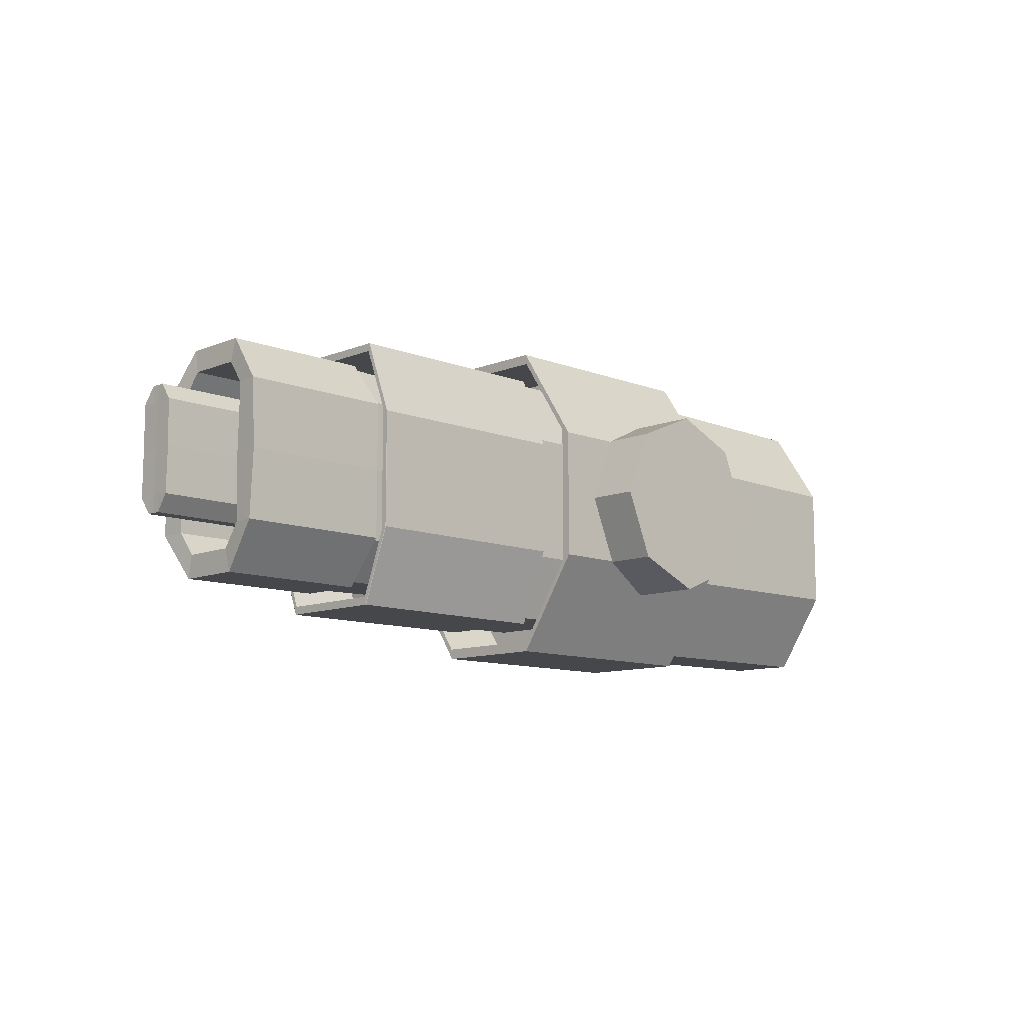
<metadata>
{"format":"obj","ext":"obj","renderer":"f3d","projection":"perspective","resolution":1024,"background":"white","views":[{"elev":-10.4,"azim":135.4,"up":"+Y"}]}
</metadata>
<code>
o main_Cube
v -2.201 1.871 0.3698
v 1.33 2.1 0.6952
v -5.971 1.837 0.3445
v -2.201 0.6545 1.16
v -5.971 0.6206 1.135
v -2.201 2.1 0.6952
v 1.33 1.654 0.6422
v -2.201 0.6285 1.657
v 4.674 1.651 0.6606
v 1.33 0.6285 1.657
v 1.33 0.5186 1.097
v 4.678 0.5186 1.097
v -5.971 1.672 0.3459
v -5.971 0.5901 1.018
v -5.567 1.507 0.3367
v -5.567 0.5025 0.9158
v -4.577 1.507 0.3408
v -4.577 0.5025 0.9199
v 6.118 0.476 0.7159
v 6.118 0.476 0.7159
v -6.333 0.6065 0.229
v -2.587 0.6065 0.229
v -6.333 1.008 0.4087
v -2.587 1.008 0.4087
v -6.333 1.411 0.229
v -2.587 1.411 0.229
v -6.333 0.6954 0.1329
v -6.333 1.008 0.2729
v -6.333 1.322 0.1329
v -6.163 0.7572 0.06631
v -6.163 1.008 0.1787
v -6.163 1.26 0.06631
v -5.868 0.8389 -0.0219
v -5.868 1.008 0.05393
v -5.868 1.178 -0.0219
v -6.333 -0.04242 0.1342
v -2.587 0.04655 0.2239
v -6.333 0.04655 0.2239
v -6.163 -0.1041 0.07194
v -5.868 -0.1859 -0.01047
v 4.677 1.651 0.6537
v 4.681 0.5186 1.09
v 4.678 1.354 0.312
v 4.657 0.6624 0.8563
v 6.924 1.354 0.312
v 6.996 0.663 0.8577
v 6.939 1.009 0.2318
v 6.952 0.6577 0.4988
v 4.679 1.53 0.6373
v 4.682 0.5704 1.007
v 4.68 1.278 0.3478
v 4.648 0.6923 0.809
v 3.535 1.52 0.5668
v 3.538 0.5602 0.9367
v 3.536 1.268 0.2773
v 3.595 0.6821 0.7385
v 1.33 1.563 0.6646
v 1.33 1.942 0.7097
v 1.33 0.6904 1.528
v 1.33 0.5969 1.051
v 0.1459 1.563 0.6646
v 0.1459 1.942 0.7097
v 0.1459 0.6904 1.528
v 0.1459 0.5969 1.051
v -2.201 1.773 0.422
v -2.201 1.973 0.7053
v -2.201 0.6911 1.543
v -2.201 0.7136 1.11
v -0.915 1.773 0.422
v -0.915 1.973 0.7053
v -0.915 0.6911 1.543
v -0.915 0.7136 1.11
v 5.136 1.009 0.2318
v 5.149 0.6577 0.4988
v 5.137 0.5648 -0.07362
v 5.146 0.3207 0.112
v 7.895 0.5667 -0.07266
v 7.903 0.3207 0.112
v -0.7004 1.066 0.738
v -0.7004 1.066 2.434
v 0.3038 0.6392 0.738
v 0.3038 0.6392 2.434
v -1.705 0.6392 0.738
v -1.705 0.6392 2.434
v 7.896 0.3099 -0.1034
v -2.201 1.871 -0.7384
v -2.201 1.871 -0.1843
v 1.33 2.1 -0.1843
v 1.33 2.1 -1.064
v -5.971 1.837 -0.7131
v -5.957 1.833 -0.1843
v -5.559 1.505 -0.1843
v -2.201 0.6545 -1.529
v -5.971 0.6206 -1.504
v -2.201 2.1 -1.064
v -2.201 2.1 -0.1843
v 1.33 1.654 -1.011
v 1.33 1.654 -0.1843
v -2.201 0.6285 -2.026
v 4.674 1.651 -1.029
v 4.674 1.651 -0.1843
v 1.33 0.6285 -2.026
v 1.33 0.5186 -1.466
v 4.678 0.5186 -1.466
v -5.958 1.668 -0.1843
v -4.569 1.505 -0.1843
v -5.971 1.672 -0.7145
v -5.971 0.5901 -1.387
v -5.567 1.507 -0.7053
v -5.567 0.5025 -1.284
v -4.577 1.507 -0.7094
v -4.577 0.5025 -1.289
v 6.118 0.476 -1.085
v 6.118 0.476 -1.085
v -6.333 1.577 -0.1843
v -2.587 1.577 -0.1843
v -6.333 0.4399 -0.1843
v -2.587 0.4399 -0.1843
v -6.333 0.6065 -0.5976
v -2.587 0.6065 -0.5976
v -6.333 1.008 -0.7774
v -2.587 1.008 -0.7774
v -6.333 1.411 -0.5976
v -2.587 1.411 -0.5976
v -6.333 1.451 -0.1843
v -6.333 0.5658 -0.1843
v -6.333 0.6954 -0.5016
v -6.333 1.008 -0.6416
v -6.333 1.322 -0.5016
v -6.163 1.364 -0.1843
v -6.163 0.6531 -0.1843
v -6.163 0.7572 -0.435
v -6.163 1.008 -0.5473
v -6.163 1.26 -0.435
v -5.868 1.248 -0.1843
v -5.868 0.7686 -0.1843
v -5.868 0.8389 -0.3468
v -5.868 1.008 -0.4226
v -5.868 1.178 -0.3468
v -6.163 -4.3e-05 -0.1843
v -6.333 -0.04242 -0.5028
v -6.333 0.08725 -0.1843
v -2.587 0.04655 -0.5926
v -6.333 0.04655 -0.5926
v -2.587 0.2131 -0.1843
v -6.333 0.2131 -0.1843
v -6.163 -0.1041 -0.4406
v -5.868 -0.1156 -0.1843
v -5.868 -0.1859 -0.3582
v 4.677 1.651 -1.022
v 4.677 1.651 -0.1843
v 4.681 0.5186 -1.459
v 4.678 1.354 -0.6806
v 4.678 1.354 -0.1843
v 4.657 0.6624 -1.225
v 6.924 1.354 -0.6806
v 6.924 1.354 -0.1843
v 6.996 0.663 -1.226
v 6.939 1.009 -0.6004
v 6.939 1.009 -0.1843
v 6.952 0.6577 -0.8675
v 4.679 1.53 -1.006
v 4.679 1.53 -0.1843
v 4.682 0.5704 -1.376
v 4.68 1.278 -0.7165
v 4.68 1.278 -0.1843
v 4.648 0.6923 -1.178
v 3.535 1.52 -0.9355
v 3.535 1.52 -0.1843
v 3.538 0.5602 -1.305
v 3.536 1.268 -0.646
v 3.536 1.268 -0.1843
v 3.595 0.6821 -1.107
v 1.33 1.563 -1.033
v 1.33 1.563 -0.1843
v 1.33 1.942 -1.078
v 1.33 1.942 -0.1843
v 1.33 0.6904 -1.896
v 1.33 0.5969 -1.42
v 0.1459 1.563 -1.033
v 0.1459 1.563 -0.1843
v 0.1459 1.942 -1.078
v 0.1459 1.942 -0.1843
v 0.1459 0.6904 -1.896
v 0.1459 0.5969 -1.42
v -2.201 1.773 -0.7906
v -2.201 1.773 -0.1843
v -2.201 1.973 -1.074
v -2.201 0.6911 -1.912
v -2.201 0.7136 -1.479
v -2.201 1.973 -0.1843
v -0.915 1.773 -0.7906
v -0.915 1.773 -0.1843
v -0.915 1.973 -1.074
v -0.915 0.6911 -1.912
v -0.915 0.7136 -1.479
v -0.915 1.973 -0.1843
v 5.136 1.009 -0.6004
v 5.136 1.009 -0.1843
v 5.149 0.6577 -0.8675
v 5.137 0.5648 -0.295
v 5.137 0.5648 -0.1843
v 5.146 0.3207 -0.4806
v 7.895 0.5667 -0.296
v 7.894 0.5648 -0.1843
v 7.903 0.3207 -0.4806
v -0.7004 1.066 -1.107
v -0.7004 1.066 -2.802
v 0.3038 0.6392 -1.107
v 0.3038 0.6392 -2.802
v -1.705 0.6392 -1.107
v -1.705 0.6392 -2.802
v 7.896 0.3099 -0.2652
v 7.894 0.3057 -0.1843
v -2.201 -2.602 0.3698
v 1.33 -2.831 0.6952
v -5.971 -2.568 0.3445
v -2.201 -0.3656 1.16
v -5.971 -0.3656 1.135
v -2.201 -1.386 1.16
v -5.971 -1.352 1.135
v -2.201 -2.831 0.6952
v 1.33 -2.386 0.6422
v -2.201 -1.36 1.657
v -2.201 -0.3656 1.657
v 4.674 -2.382 0.6606
v 1.33 -1.36 1.657
v 1.33 -0.3656 1.657
v 1.33 -1.25 1.097
v 1.33 -0.3656 1.097
v 4.678 -1.25 1.097
v 4.678 -0.3656 1.097
v -5.971 -2.403 0.3459
v -5.971 -0.3656 1.018
v -5.971 -1.321 1.018
v -5.567 -2.238 0.3367
v -5.567 -0.3656 0.9158
v -5.567 -1.234 0.9158
v -4.577 -0.3656 0.3408
v -4.577 -2.238 0.3408
v -4.577 -0.3656 0.9199
v -4.577 -1.234 0.9199
v 6.118 -1.207 0.7159
v 6.118 -1.207 0.7159
v -6.333 -1.338 0.229
v -2.587 -1.338 0.229
v -6.333 -1.74 0.4087
v -2.587 -1.74 0.4087
v -6.333 -2.142 0.229
v -2.587 -2.142 0.229
v -6.333 -1.427 0.1329
v -6.333 -1.74 0.2729
v -6.333 -2.053 0.1329
v -6.163 -1.488 0.06631
v -6.163 -1.74 0.1787
v -6.163 -1.991 0.06631
v -5.868 -1.57 -0.0219
v -5.868 -1.74 0.05393
v -5.868 -1.909 -0.0219
v -6.349 -0.3656 0.6638
v -6.333 -0.6887 0.1342
v -6.333 -0.3656 0.2649
v -6.349 -0.3656 0.6638
v -2.587 -0.7777 0.2239
v -6.333 -0.7777 0.2239
v -2.587 -0.3656 0.3918
v -6.333 -0.3656 0.3918
v -6.163 -0.3656 0.1769
v -6.163 -0.627 0.07194
v -5.868 -0.3656 0.06038
v -5.868 -0.5453 -0.01047
v 4.677 -2.382 0.6537
v 4.681 -1.25 1.09
v 4.681 -0.3656 1.09
v 4.678 -2.085 0.312
v 4.657 -1.394 0.8563
v 4.681 -0.3656 0.8796
v 6.924 -2.085 0.312
v 6.996 -1.394 0.8577
v 6.967 -0.3656 0.8796
v 6.939 -1.74 0.2318
v 6.952 -1.389 0.4988
v 6.98 -0.3656 0.5102
v 4.679 -2.261 0.6373
v 4.682 -1.302 1.007
v 4.682 -0.3656 1.007
v 4.68 -2.009 0.3478
v 4.648 -1.423 0.809
v 4.682 -0.3656 0.8288
v 3.535 -2.251 0.5668
v 3.538 -1.291 0.9367
v 3.553 -0.3656 0.923
v 3.536 -1.999 0.2773
v 3.595 -1.413 0.7385
v 3.554 -0.3656 0.7752
v 1.33 -2.294 0.6646
v 1.33 -2.673 0.7097
v 1.33 -1.421 1.528
v 1.33 -1.328 1.051
v 1.33 -0.3656 1.528
v 1.33 -0.3656 1.051
v 0.1459 -2.294 0.6646
v 0.1459 -2.673 0.7097
v 0.1459 -1.421 1.528
v 0.1459 -1.328 1.051
v 0.1459 -0.3656 1.528
v 0.1459 -0.3656 1.051
v -2.201 -2.504 0.422
v -2.201 -2.704 0.7053
v -2.201 -1.422 1.543
v -2.201 -1.445 1.11
v -2.201 -0.3656 1.11
v -2.201 -0.3656 1.543
v -0.915 -2.504 0.422
v -0.915 -2.704 0.7053
v -0.915 -1.422 1.543
v -0.915 -1.445 1.11
v -0.915 -0.3656 1.11
v -0.915 -0.3656 1.543
v 5.136 -1.74 0.2318
v 5.149 -1.389 0.4988
v 5.136 -0.3656 0.5102
v 5.137 -1.296 -0.07362
v 5.146 -1.052 0.112
v 5.137 -0.3656 0.1199
v 7.895 -1.298 -0.07266
v 7.903 -1.052 0.112
v 7.894 -0.3656 0.1199
v -0.7004 -1.797 0.738
v -0.7004 -1.797 2.434
v 0.3038 -1.37 0.738
v 0.3038 -1.37 2.434
v 0.7198 -0.3656 0.738
v 0.7198 -0.3656 2.434
v 0.3038 -0.3656 0.738
v 0.3038 -0.3656 2.434
v -0.7004 -0.3656 0.738
v -0.7004 -0.3656 2.434
v -1.705 -0.3656 0.738
v -1.705 -0.3656 2.434
v -2.121 -0.3656 0.738
v -2.121 -0.3656 2.434
v -1.705 -1.37 0.738
v -1.705 -1.37 2.434
v 7.896 -1.041 -0.1034
v -2.201 -2.602 -0.7384
v -2.201 -2.602 -0.1843
v 1.33 -2.831 -0.1843
v 1.33 -2.831 -1.064
v -5.971 -2.568 -0.7131
v -5.957 -2.564 -0.1843
v -5.559 -2.236 -0.1843
v -2.201 -0.3656 -1.529
v -5.971 -0.3656 -1.504
v -2.201 -1.386 -1.529
v -5.971 -1.352 -1.504
v -2.201 -2.831 -1.064
v -2.201 -2.831 -0.1843
v 1.33 -2.386 -1.011
v 1.33 -2.386 -0.1843
v -2.201 -1.36 -2.026
v -2.201 -0.3656 -2.026
v 4.674 -2.382 -1.029
v 4.674 -2.382 -0.1843
v 1.33 -1.36 -2.026
v 1.33 -0.3656 -2.026
v 1.33 -1.25 -1.466
v 1.33 -0.3656 -1.466
v 4.678 -1.25 -1.466
v 4.678 -0.3656 -1.466
v -5.958 -2.399 -0.1843
v -4.569 -2.236 -0.1843
v -4.569 -0.3656 -0.1843
v -5.971 -2.403 -0.7145
v -5.971 -0.3656 -1.387
v -5.971 -1.321 -1.387
v -5.567 -2.238 -0.7053
v -5.567 -0.3656 -1.284
v -5.567 -1.234 -1.284
v -4.577 -0.3656 -0.7094
v -4.577 -2.238 -0.7094
v -4.577 -0.3656 -1.289
v -4.577 -1.234 -1.289
v 6.118 -1.207 -1.085
v 6.118 -1.207 -1.085
v -6.333 -2.308 -0.1843
v -2.587 -2.308 -0.1843
v -6.333 -1.171 -0.1843
v -2.587 -1.171 -0.1843
v -6.333 -1.338 -0.5976
v -2.587 -1.338 -0.5976
v -6.333 -1.74 -0.7774
v -2.587 -1.74 -0.7774
v -6.333 -2.142 -0.5976
v -2.587 -2.142 -0.5976
v -6.333 -2.182 -0.1843
v -6.333 -1.297 -0.1843
v -6.333 -1.427 -0.5016
v -6.333 -1.74 -0.6416
v -6.333 -2.053 -0.5016
v -6.163 -2.095 -0.1843
v -6.163 -1.384 -0.1843
v -6.163 -1.488 -0.435
v -6.163 -1.74 -0.5473
v -6.163 -1.991 -0.435
v -5.868 -1.979 -0.1843
v -5.868 -1.5 -0.1843
v -5.868 -1.57 -0.3468
v -5.868 -1.74 -0.4226
v -5.868 -1.909 -0.3468
v -6.163 -0.7311 -0.1843
v -6.349 -0.3656 -1.032
v -6.333 -0.6887 -0.5028
v -6.333 -0.3656 -0.6336
v -6.333 -0.8184 -0.1843
v -6.349 -0.3656 -1.032
v -2.587 -0.7777 -0.5926
v -6.333 -0.7777 -0.5926
v -2.587 -0.3656 -0.7605
v -6.333 -0.3656 -0.7605
v -2.587 -0.9442 -0.1843
v -6.333 -0.9442 -0.1843
v -6.163 -0.3656 -0.5456
v -6.163 -0.627 -0.4406
v -5.868 -0.6155 -0.1843
v -5.868 -0.3656 -0.429
v -5.868 -0.5453 -0.3582
v -5.868 -0.3656 -0.1843
v 4.677 -2.382 -1.022
v 4.677 -2.382 -0.1843
v 4.681 -1.25 -1.459
v 4.681 -0.3656 -1.459
v 4.678 -2.085 -0.6806
v 4.678 -2.085 -0.1843
v 4.657 -1.394 -1.225
v 4.681 -0.3656 -1.248
v 6.924 -2.085 -0.6806
v 6.924 -2.085 -0.1843
v 6.996 -1.394 -1.226
v 6.967 -0.3656 -1.248
v 6.939 -1.74 -0.6004
v 6.939 -1.74 -0.1843
v 6.952 -1.389 -0.8675
v 6.98 -0.3656 -0.8789
v 4.679 -2.261 -1.006
v 4.679 -2.261 -0.1843
v 4.682 -1.302 -1.376
v 4.682 -0.3656 -1.376
v 4.68 -2.009 -0.7165
v 4.68 -2.009 -0.1843
v 4.648 -1.423 -1.178
v 4.682 -0.3656 -1.197
v 3.535 -2.251 -0.9355
v 3.535 -2.251 -0.1843
v 3.538 -1.291 -1.305
v 3.553 -0.3656 -1.292
v 3.536 -1.999 -0.646
v 3.536 -1.999 -0.1843
v 3.595 -1.413 -1.107
v 3.554 -0.3656 -1.144
v 1.33 -2.294 -1.033
v 1.33 -2.294 -0.1843
v 1.33 -2.673 -1.078
v 1.33 -2.673 -0.1843
v 1.33 -1.421 -1.896
v 1.33 -1.328 -1.42
v 1.33 -0.3656 -1.896
v 1.33 -0.3656 -1.42
v 0.1459 -2.294 -1.033
v 0.1459 -2.294 -0.1843
v 0.1459 -2.673 -1.078
v 0.1459 -2.673 -0.1843
v 0.1459 -1.421 -1.896
v 0.1459 -1.328 -1.42
v 0.1459 -0.3656 -1.896
v 0.1459 -0.3656 -1.42
v -2.201 -2.504 -0.7906
v -2.201 -2.504 -0.1843
v -2.201 -2.704 -1.074
v -2.201 -1.422 -1.912
v -2.201 -1.445 -1.479
v -2.201 -0.3656 -1.479
v -2.201 -0.3656 -1.912
v -2.201 -2.704 -0.1843
v -0.915 -2.504 -0.7906
v -0.915 -2.504 -0.1843
v -0.915 -2.704 -1.074
v -0.915 -1.422 -1.912
v -0.915 -1.445 -1.479
v -0.915 -0.3656 -1.479
v -0.915 -0.3656 -1.912
v -0.915 -2.704 -0.1843
v 5.136 -1.74 -0.6004
v 5.136 -1.74 -0.1843
v 5.149 -1.389 -0.8675
v 5.136 -0.3656 -0.8789
v 5.137 -1.296 -0.295
v 5.137 -1.296 -0.1843
v 5.146 -1.052 -0.4806
v 5.137 -0.3656 -0.4886
v 7.895 -1.298 -0.296
v 7.894 -1.296 -0.1843
v 7.903 -1.052 -0.4806
v 7.894 -0.3656 -0.4886
v 7.896 -0.3656 -0.1843
v 7.896 -0.3656 -0.1843
v 7.897 -0.3656 -0.1843
v 7.896 -0.3656 -0.1843
v -0.7004 -1.797 -1.107
v -0.7004 -1.797 -2.802
v 0.3038 -1.37 -1.107
v 0.3038 -1.37 -2.802
v 0.7198 -0.3656 -1.107
v 0.7198 -0.3656 -2.802
v 0.3038 -0.3656 -1.107
v 0.3038 -0.3656 -2.802
v -0.7004 -0.3656 -1.107
v -0.7004 -0.3656 -2.802
v -1.705 -0.3656 -1.107
v -1.705 -0.3656 -2.802
v -2.121 -0.3656 -1.107
v -2.121 -0.3656 -2.802
v -1.705 -1.37 -1.107
v -1.705 -1.37 -2.802
v 7.896 -1.041 -0.2652
v 7.894 -1.037 -0.1843
f 219 5 14 234
f 8 6 66 67
f 3 91 105 13
f 4 5 219 218
f 1 4 68 65
f 91 3 1 87
f 1 3 5 4
f 8 225 228 10
f 6 8 10 2
f 6 96 191 66
f 230 11 60 301
f 88 2 58 177
f 96 6 2 88
f 7 11 12 9
f 98 7 9 101
f 10 228 300 59
f 11 230 232 12
f 234 14 16 237
f 14 13 15 16
f 5 3 13 14
f 16 15 17 18
f 15 92 106 17
f 13 105 92 15
f 17 239 241 18
f 373 239 17 106
f 237 16 18 241
f 117 118 22 21
f 21 22 24 23
f 23 24 26 25
f 25 26 116 115
f 21 23 28 27
f 23 25 29 28
f 117 21 27 126
f 25 115 125 29
f 131 30 33 136
f 28 29 32 31
f 126 27 30 131
f 29 125 130 32
f 27 28 31 30
f 135 136 33 34 35
f 32 130 135 35
f 30 31 34 33
f 31 32 35 34
f 38 146 142 36
f 267 38 36 262
f 38 37 145 146
f 267 266 37 38
f 262 36 39 268
f 36 142 140 39
f 148 428 270 40
f 39 140 148 40
f 268 39 40 270
f 9 12 42 41
f 12 232 274 42
f 101 9 41 151
f 42 274 286 50
f 43 154 166 51
f 44 43 51 52
f 43 44 46 45
f 44 277 280 46
f 154 43 45 157
f 45 46 48 47
f 46 280 283 48
f 157 45 47 160
f 50 286 292 54
f 51 166 172 55
f 52 51 55 56
f 277 44 52 289
f 41 42 50 49
f 151 41 49 163
f 53 54 56 55
f 54 292 295 56
f 169 53 55 172
f 289 52 56 295
f 49 50 54 53
f 163 49 53 169
f 59 300 306 63
f 60 57 61 64
f 177 58 62 183
f 7 98 175 57
f 2 10 59 58
f 11 7 57 60
f 63 306 307 64
f 62 63 64 61
f 183 62 61 181
f 57 175 181 61
f 301 60 64 307
f 58 59 63 62
f 187 65 69 193
f 68 312 318 72
f 313 67 71 319
f 87 1 65 187
f 225 8 67 313
f 4 218 312 68
f 72 318 319 71
f 193 69 70 197
f 69 72 71 70
f 67 66 70 71
f 66 191 197 70
f 65 68 72 69
f 47 48 74 73
f 48 283 322 74
f 160 47 73 199
f 73 74 76 75
f 74 322 325 76
f 199 73 75 202
f 75 76 78 77
f 76 325 328 78
f 202 75 77 205
f 77 78 85
f 205 77 85 214
f 79 80 82 81
f 81 82 334 333
f 82 80 84 342 340 338 336 334
f 341 342 84 83
f 83 84 80 79
f 79 81 333 335 337 339 341 83
f 78 328 508 506 214 85
f 354 375 108 94
f 99 189 188 95
f 90 107 105 91
f 93 353 354 94
f 86 186 190 93
f 91 87 86 90
f 86 93 94 90
f 99 102 366 362
f 95 89 102 99
f 95 188 191 96
f 368 468 179 103
f 88 177 176 89
f 96 88 89 95
f 97 100 104 103
f 98 101 100 97
f 102 178 467 366
f 103 104 370 368
f 375 378 110 108
f 108 110 109 107
f 94 108 107 90
f 110 112 111 109
f 109 111 106 92
f 107 109 92 105
f 111 112 382 380
f 373 106 111 380
f 378 382 112 110
f 117 119 120 118
f 119 121 122 120
f 121 123 124 122
f 123 115 116 124
f 119 127 128 121
f 121 128 129 123
f 117 126 127 119
f 123 129 125 115
f 131 136 137 132
f 128 133 134 129
f 126 131 132 127
f 129 134 130 125
f 127 132 133 128
f 135 139 138 137 136
f 134 139 135 130
f 132 137 138 133
f 133 138 139 134
f 144 141 142 146
f 420 414 141 144
f 144 146 145 143
f 420 144 143 419
f 414 423 147 141
f 141 147 140 142
f 148 149 426 428
f 147 149 148 140
f 423 426 149 147
f 100 150 152 104
f 104 152 432 370
f 101 151 150 100
f 152 164 448 432
f 153 165 166 154
f 155 167 165 153
f 153 156 158 155
f 155 158 440 436
f 154 157 156 153
f 156 159 161 158
f 158 161 444 440
f 157 160 159 156
f 164 170 456 448
f 165 171 172 166
f 167 173 171 165
f 436 452 167 155
f 150 162 164 152
f 151 163 162 150
f 168 171 173 170
f 170 173 460 456
f 169 172 171 168
f 452 460 173 167
f 162 168 170 164
f 163 169 168 162
f 178 184 475 467
f 179 185 180 174
f 177 183 182 176
f 97 174 175 98
f 89 176 178 102
f 103 179 174 97
f 184 185 476 475
f 182 180 185 184
f 183 181 180 182
f 174 180 181 175
f 468 476 185 179
f 176 182 184 178
f 187 193 192 186
f 190 196 490 482
f 483 491 195 189
f 87 187 186 86
f 362 483 189 99
f 93 190 482 353
f 196 195 491 490
f 193 197 194 192
f 192 194 195 196
f 189 195 194 188
f 188 194 197 191
f 186 192 196 190
f 159 198 200 161
f 161 200 496 444
f 160 199 198 159
f 198 201 203 200
f 200 203 500 496
f 199 202 201 198
f 201 204 206 203
f 203 206 504 500
f 202 205 204 201
f 204 213 206
f 205 214 213 204
f 207 209 210 208
f 209 513 514 210
f 210 514 516 518 520 522 212 208
f 521 211 212 522
f 211 207 208 212
f 207 211 521 519 517 515 513 209
f 206 213 214 506 508 504
f 219 234 235 221
f 224 310 309 222
f 217 233 371 351
f 220 218 219 221
f 215 308 311 220
f 351 347 215 217
f 215 220 221 217
f 224 227 228 225
f 222 216 227 224
f 222 309 484 358
f 230 301 299 229
f 348 464 297 216
f 358 348 216 222
f 223 226 231 229
f 360 364 226 223
f 227 298 300 228
f 229 231 232 230
f 234 237 238 235
f 235 238 236 233
f 221 235 233 217
f 238 242 240 236
f 236 240 372 352
f 233 236 352 371
f 240 242 241 239
f 373 372 240 239
f 237 241 242 238
f 388 245 246 389
f 245 247 248 246
f 247 249 250 248
f 249 386 387 250
f 245 251 252 247
f 247 252 253 249
f 388 397 251 245
f 249 253 396 386
f 402 407 257 254
f 252 255 256 253
f 397 402 254 251
f 253 256 401 396
f 251 254 255 252
f 406 259 258 257 407
f 256 259 406 401
f 254 257 258 255
f 255 258 259 256
f 265 261 415 422
f 267 262 261 265
f 265 422 421 264
f 267 265 264 266
f 262 268 269 261
f 261 269 411 415
f 425 271 270 428
f 269 271 425 411
f 268 270 271 269
f 226 272 273 231
f 231 273 274 232
f 364 430 272 226
f 273 285 286 274
f 275 287 450 434
f 276 288 287 275
f 275 278 279 276
f 276 279 280 277
f 434 438 278 275
f 278 281 282 279
f 279 282 283 280
f 438 442 281 278
f 285 291 292 286
f 287 293 458 450
f 288 294 293 287
f 277 289 288 276
f 272 284 285 273
f 430 446 284 272
f 290 293 294 291
f 291 294 295 292
f 454 458 293 290
f 289 295 294 288
f 284 290 291 285
f 446 454 290 284
f 298 304 306 300
f 299 305 302 296
f 464 472 303 297
f 223 296 462 360
f 216 297 298 227
f 229 299 296 223
f 304 305 307 306
f 303 302 305 304
f 472 470 302 303
f 296 302 470 462
f 301 307 305 299
f 297 303 304 298
f 478 486 314 308
f 311 317 318 312
f 313 319 316 310
f 347 478 308 215
f 225 313 310 224
f 220 311 312 218
f 317 316 319 318
f 486 492 315 314
f 314 315 316 317
f 310 316 315 309
f 309 315 492 484
f 308 314 317 311
f 281 320 321 282
f 282 321 322 283
f 442 494 320 281
f 320 323 324 321
f 321 324 325 322
f 494 498 323 320
f 323 326 327 324
f 324 327 328 325
f 498 502 326 323
f 326 345 327
f 502 526 345 326
f 329 331 332 330
f 331 333 334 332
f 333 335 336 334
f 335 337 338 336
f 337 339 340 338
f 339 341 342 340
f 332 334 336 338 340 342 344 330
f 341 343 344 342
f 343 329 330 344
f 329 343 341 339 337 335 333 331
f 327 345 526 506 508 328
f 354 356 376 375
f 361 357 479 480
f 350 351 371 374
f 355 356 354 353
f 346 355 481 477
f 351 350 346 347
f 346 350 356 355
f 361 362 366 365
f 357 361 365 349
f 357 358 484 479
f 368 367 466 468
f 348 349 463 464
f 358 357 349 348
f 359 367 369 363
f 360 359 363 364
f 365 366 467 465
f 367 368 370 369
f 375 376 379 378
f 376 374 377 379
f 356 350 374 376
f 379 377 381 383
f 377 352 372 381
f 374 371 352 377
f 381 380 382 383
f 373 380 381 372
f 378 379 383 382
f 388 389 391 390
f 390 391 393 392
f 392 393 395 394
f 394 395 387 386
f 390 392 399 398
f 392 394 400 399
f 388 390 398 397
f 394 386 396 400
f 402 403 408 407
f 399 400 405 404
f 397 398 403 402
f 400 396 401 405
f 398 399 404 403
f 406 407 408 409 410
f 405 401 406 410
f 403 404 409 408
f 404 405 410 409
f 418 422 415 413
f 420 418 413 414
f 418 417 421 422
f 420 419 417 418
f 414 413 424 423
f 413 415 411 424
f 425 428 426 427
f 424 411 425 427
f 423 424 427 426
f 363 369 431 429
f 369 370 432 431
f 364 363 429 430
f 431 432 448 447
f 433 434 450 449
f 435 433 449 451
f 433 435 439 437
f 435 436 440 439
f 434 433 437 438
f 437 439 443 441
f 439 440 444 443
f 438 437 441 442
f 447 448 456 455
f 449 450 458 457
f 451 449 457 459
f 436 435 451 452
f 429 431 447 445
f 430 429 445 446
f 453 455 459 457
f 455 456 460 459
f 454 453 457 458
f 452 451 459 460
f 445 447 455 453
f 446 445 453 454
f 465 467 475 473
f 466 461 469 474
f 464 463 471 472
f 359 360 462 461
f 349 365 465 463
f 367 359 461 466
f 473 475 476 474
f 471 473 474 469
f 472 471 469 470
f 461 462 470 469
f 468 466 474 476
f 463 465 473 471
f 478 477 485 486
f 481 482 490 489
f 483 480 488 491
f 347 346 477 478
f 362 361 480 483
f 355 353 482 481
f 489 490 491 488
f 486 485 487 492
f 485 489 488 487
f 480 479 487 488
f 479 484 492 487
f 477 481 489 485
f 441 443 495 493
f 443 444 496 495
f 442 441 493 494
f 493 495 499 497
f 495 496 500 499
f 494 493 497 498
f 497 499 503 501
f 499 500 504 503
f 498 497 501 502
f 501 503 525
f 502 501 525 526
f 509 510 512 511
f 511 512 514 513
f 513 514 516 515
f 515 516 518 517
f 517 518 520 519
f 519 520 522 521
f 512 510 524 522 520 518 516 514
f 521 522 524 523
f 523 524 510 509
f 509 511 513 515 517 519 521 523
f 503 504 508 506 526 525
l 20 19
l 260 263
l 505 506
l 507 508
l 505 507
l 114 113
l 412 416
l 244 243
l 385 384

</code>
